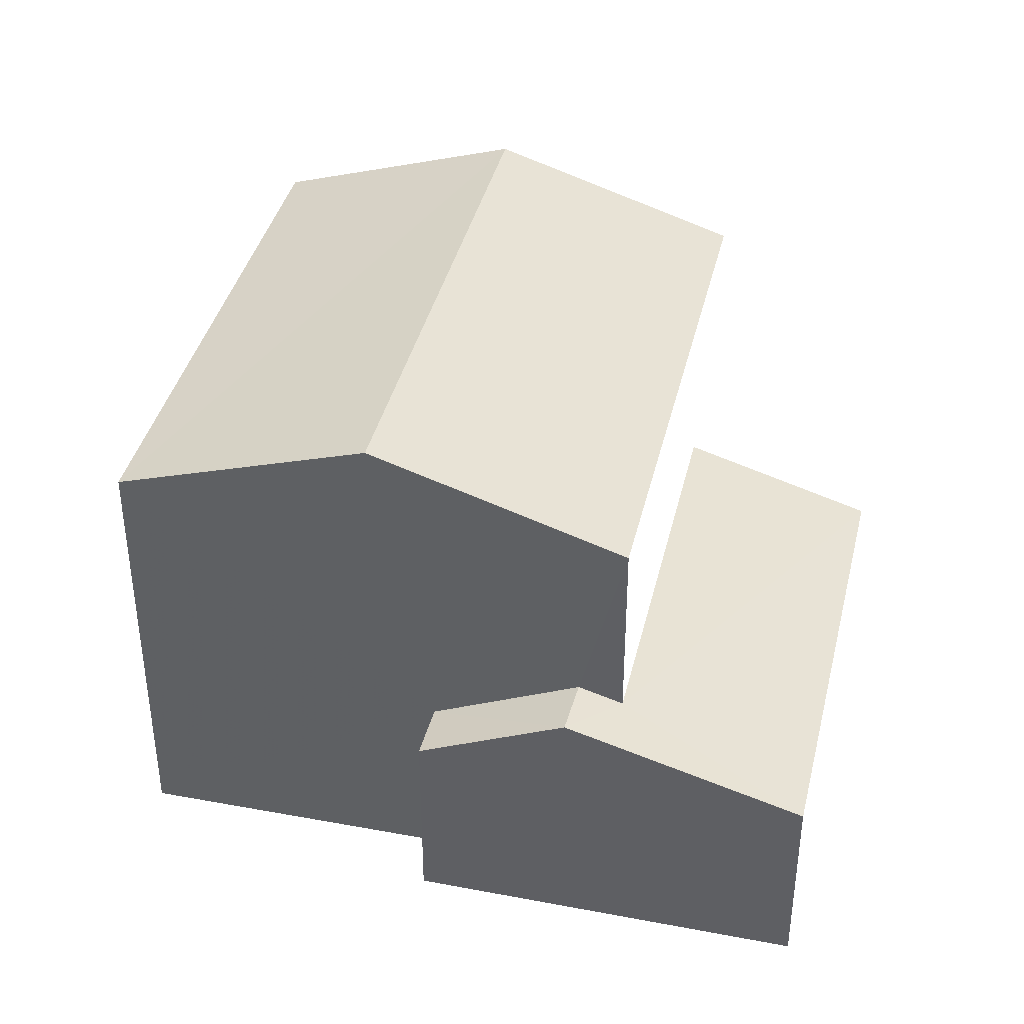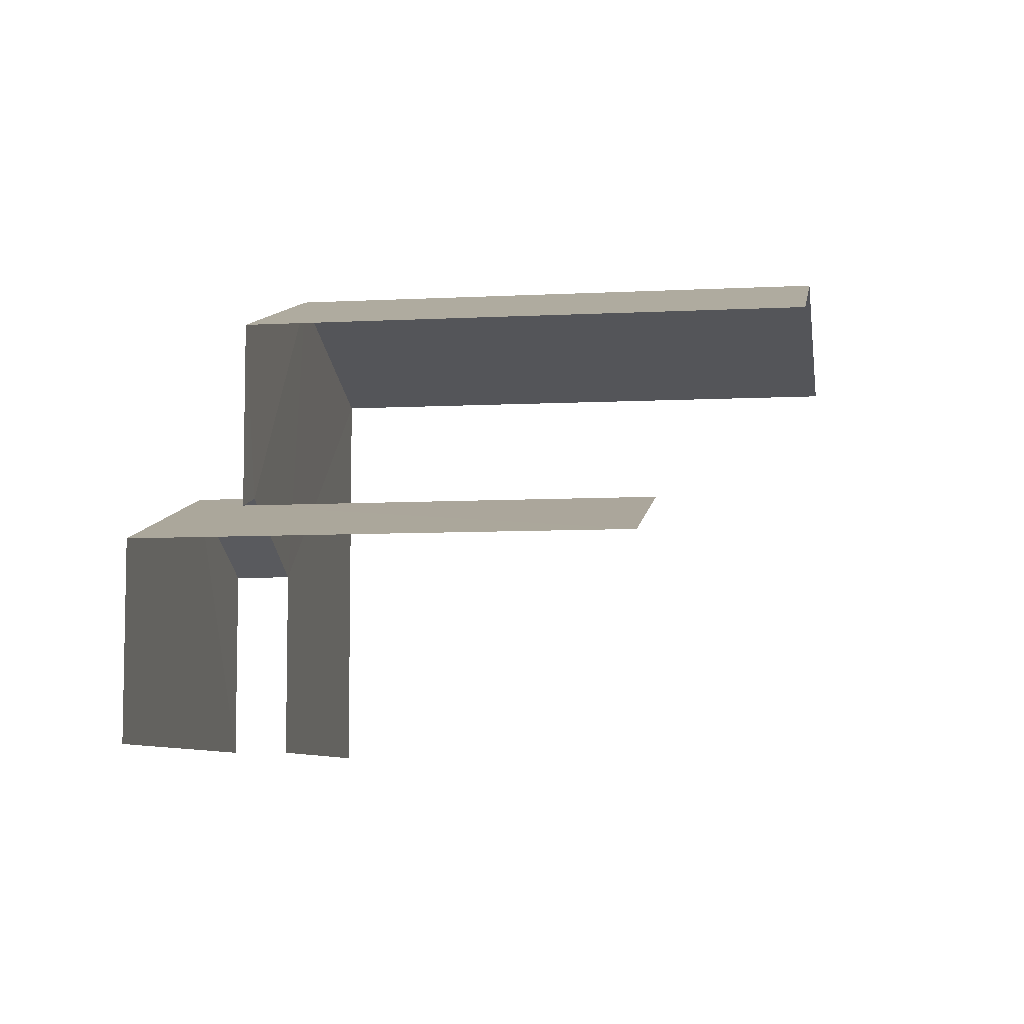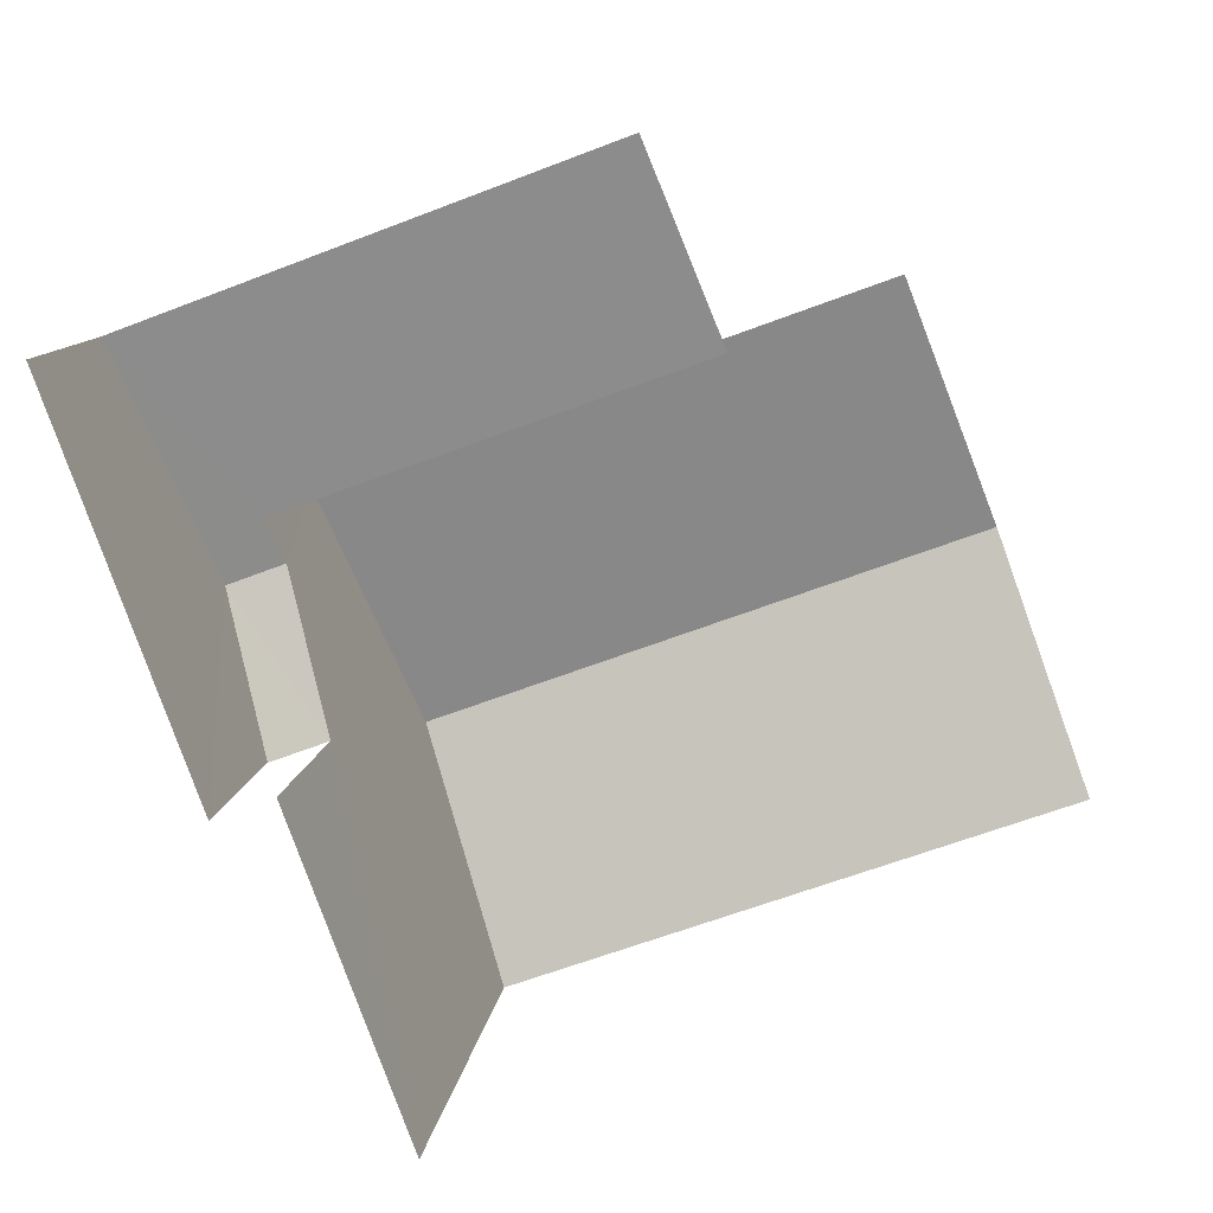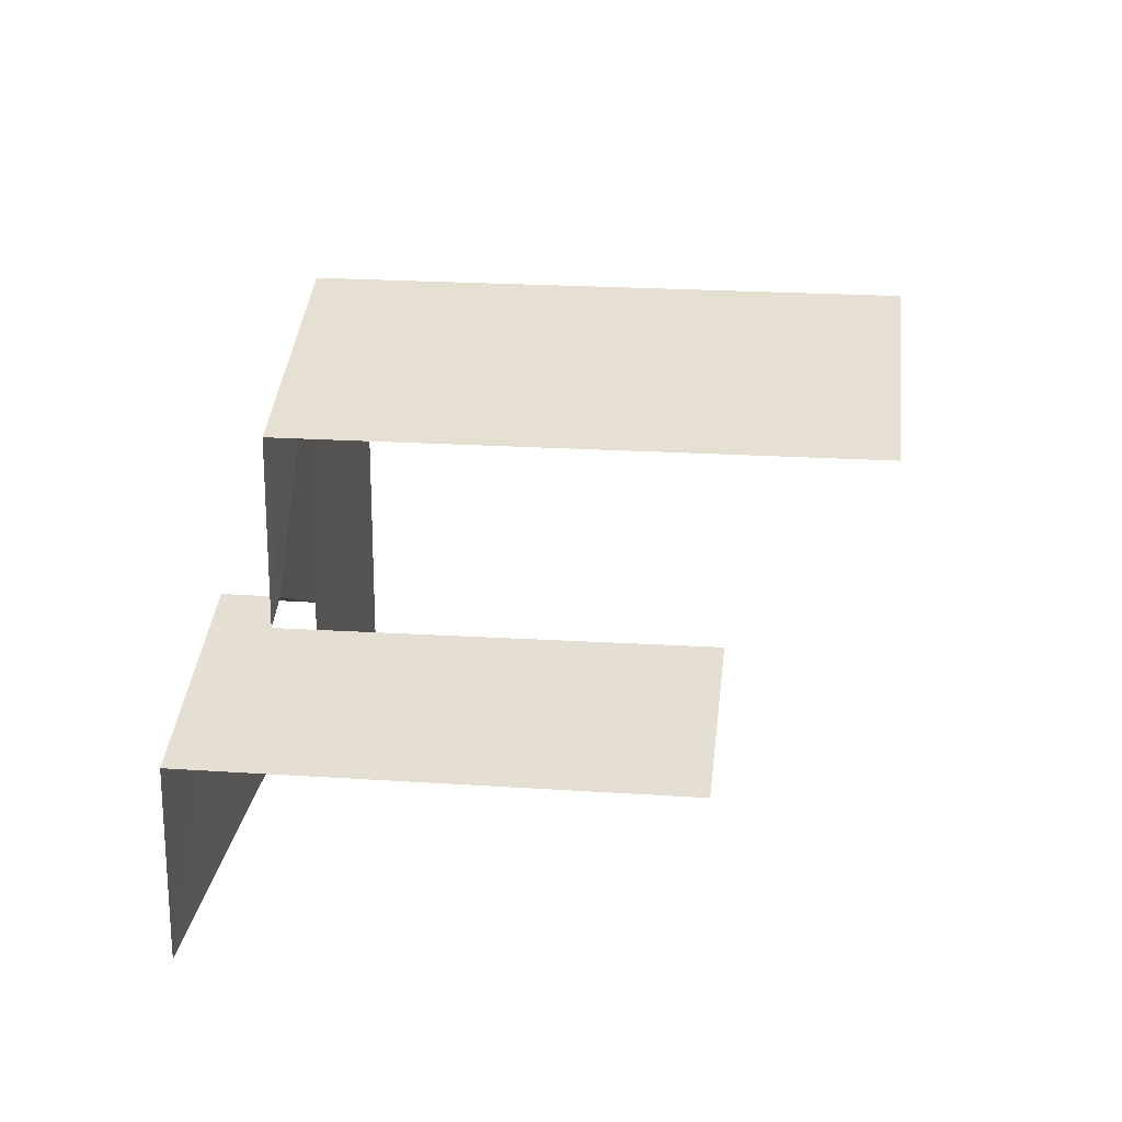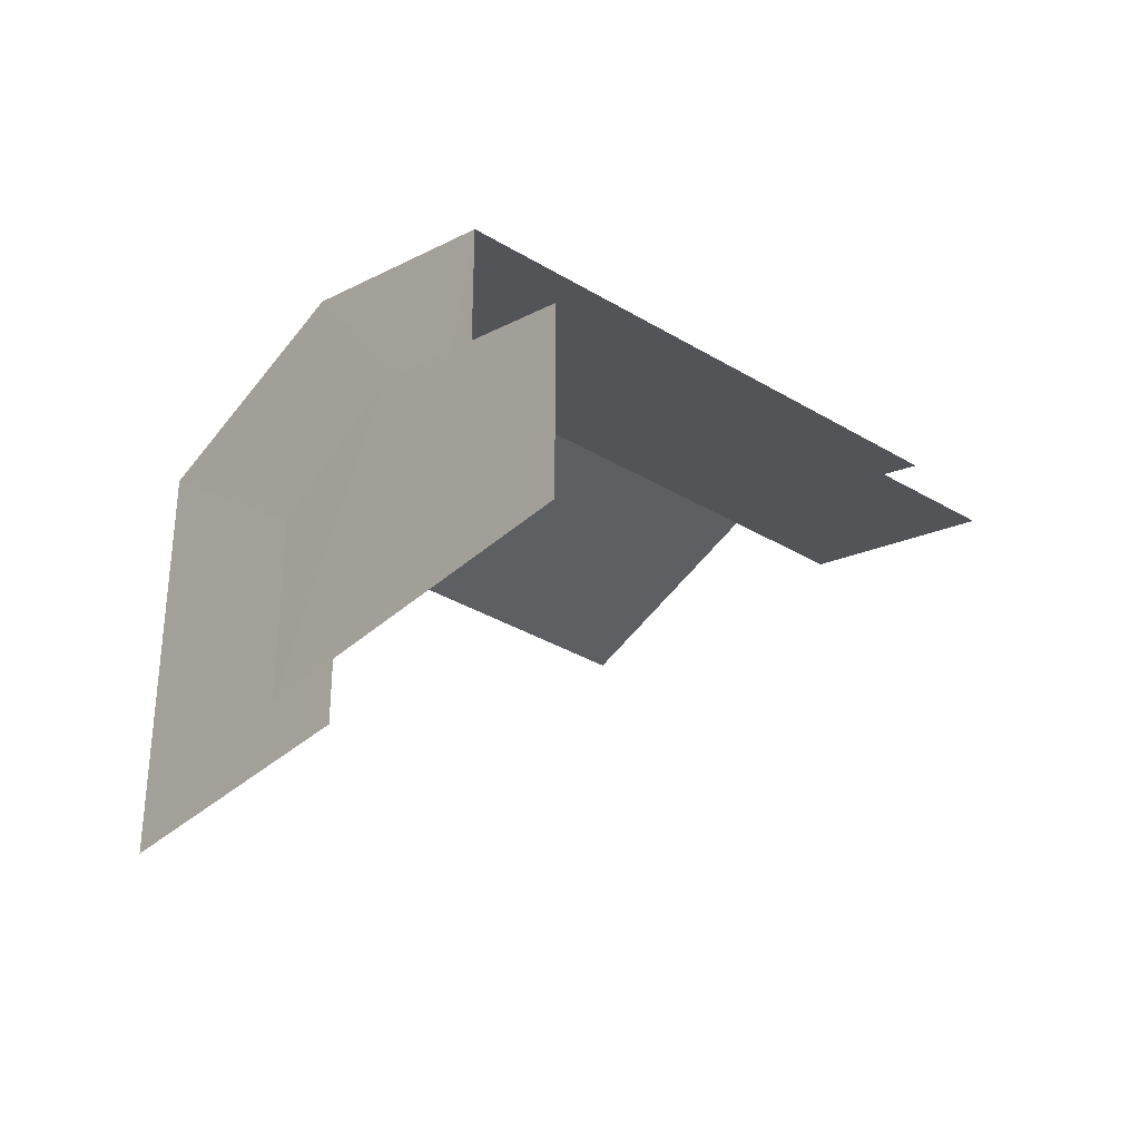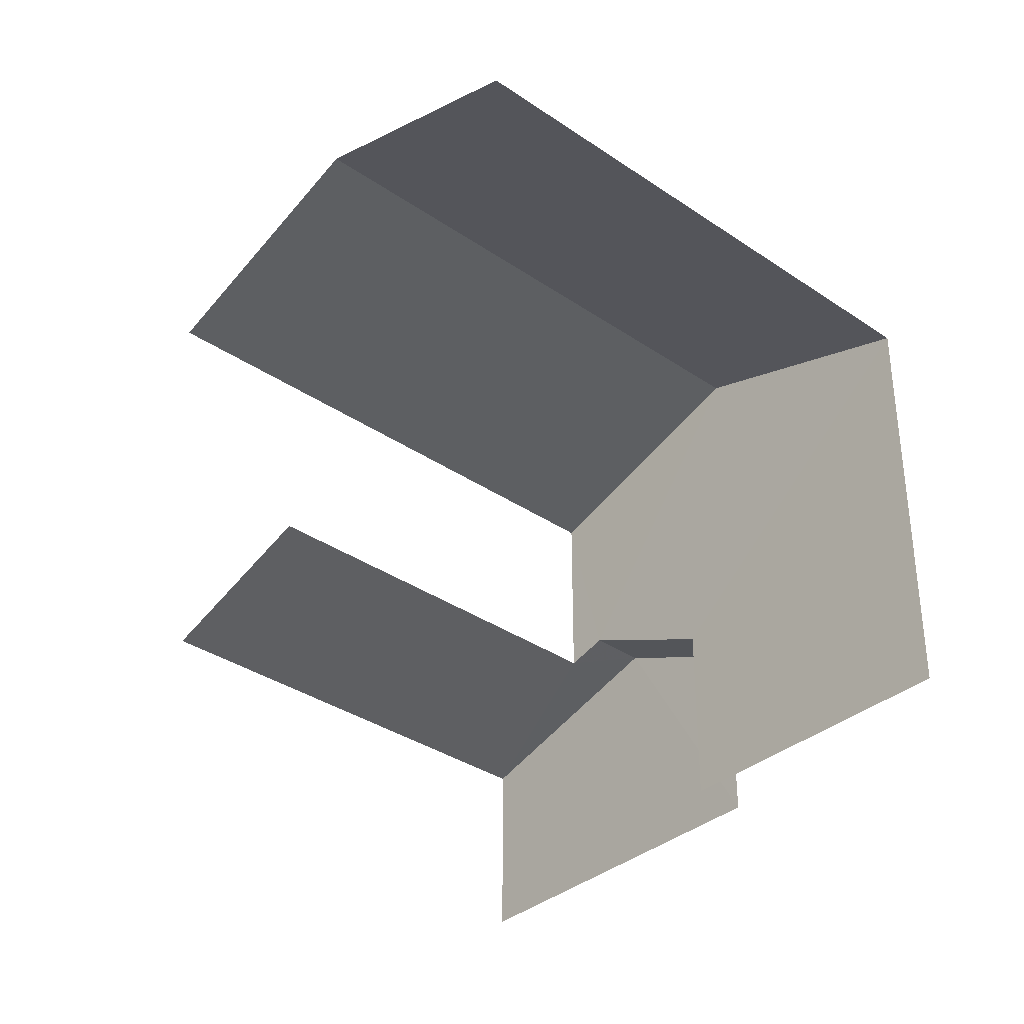
<metadata>
{"format":"obj","ext":"obj","renderer":"f3d","projection":"perspective","resolution":1024,"background":"white","views":[{"elev":39.2,"azim":82.8,"up":"+Z"},{"elev":-7.3,"azim":168.2,"up":"+Z"},{"elev":10.7,"azim":-173.1,"up":"+Y"},{"elev":21.8,"azim":166.1,"up":"+Z"},{"elev":-34.0,"azim":120.4,"up":"+Z"},{"elev":-35.4,"azim":-62.4,"up":"+Z"}]}
</metadata>
<code>
v -2.236e+05 -1.28e+05 15.57
v -2.236e+05 -1.28e+05 15.57
v -2.236e+05 -1.28e+05 15.57
v -2.236e+05 -1.28e+05 15.57
v -2.236e+05 -1.28e+05 15.57
v -2.236e+05 -1.28e+05 15.57
v -2.236e+05 -1.28e+05 15.57
v -2.236e+05 -1.28e+05 15.57
v -2.236e+05 -1.28e+05 18.09
v -2.236e+05 -1.28e+05 18.8
v -2.236e+05 -1.28e+05 18.09
v -2.236e+05 -1.28e+05 18.97
v -2.236e+05 -1.28e+05 18.81
v -2.236e+05 -1.28e+05 18.97
v -2.236e+05 -1.28e+05 22.31
v -2.236e+05 -1.28e+05 21.27
v -2.236e+05 -1.28e+05 22.31
v -2.236e+05 -1.28e+05 21.27
v -2.236e+05 -1.28e+05 18.09
v -2.236e+05 -1.28e+05 18.09
v -2.236e+05 -1.28e+05 21.27
v -2.236e+05 -1.28e+05 21.27
f 1 2 3
f 3 4 5
f 6 1 7
f 7 5 8
f 1 3 5
f 1 5 7
f 9 7 8
f 9 11 7
f 1 6 20
f 19 1 20
f 16 3 2
f 16 18 3
f 5 4 13
f 4 21 13
f 13 22 10
f 13 21 22
f 21 4 15
f 4 3 15
f 3 18 15
f 5 9 8
f 5 13 9
f 9 10 11
f 11 10 12
f 9 13 10
f 12 10 14
f 15 16 17
f 15 18 16
f 19 20 12
f 14 19 12
f 17 21 15
f 17 22 21
f 2 1 19
f 16 2 19
f 16 19 17
f 14 10 22
f 17 14 22
f 19 14 17
f 20 6 12
f 6 7 12
f 7 11 12

</code>
